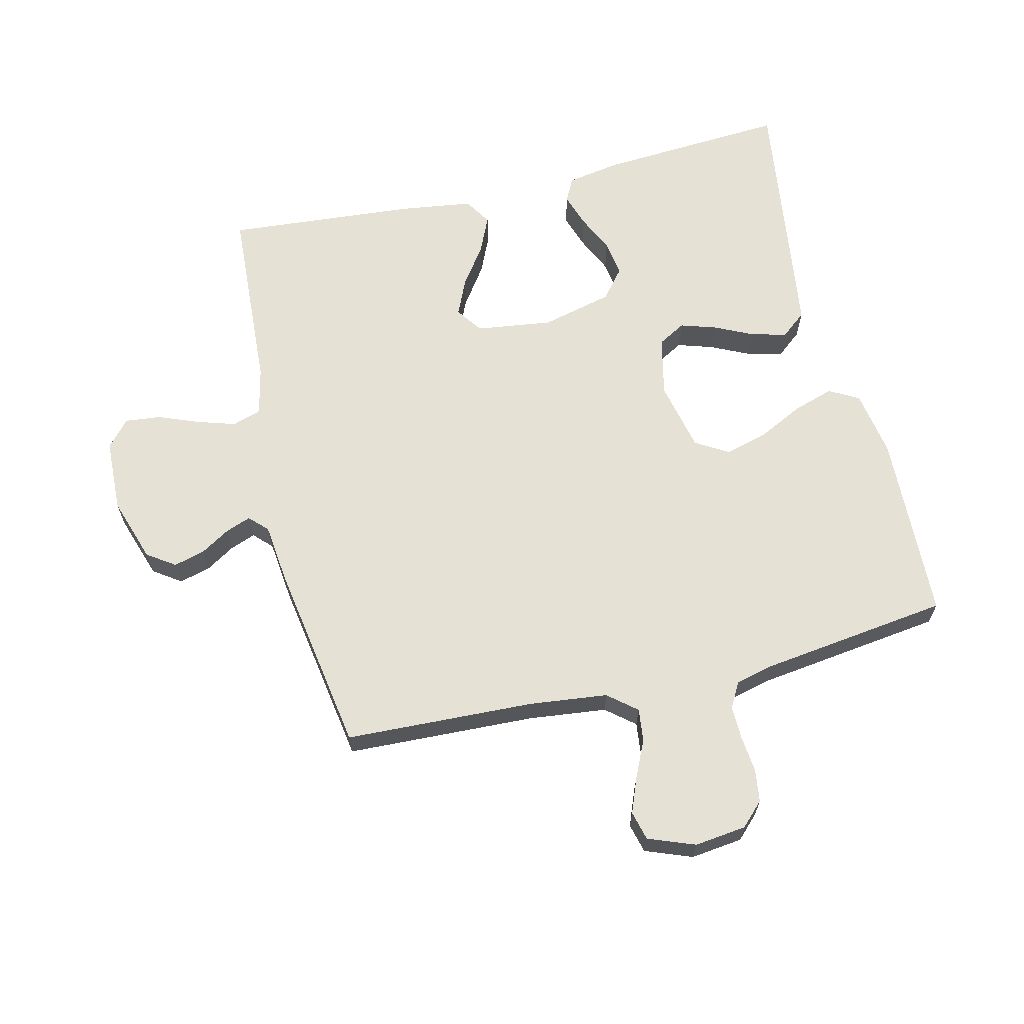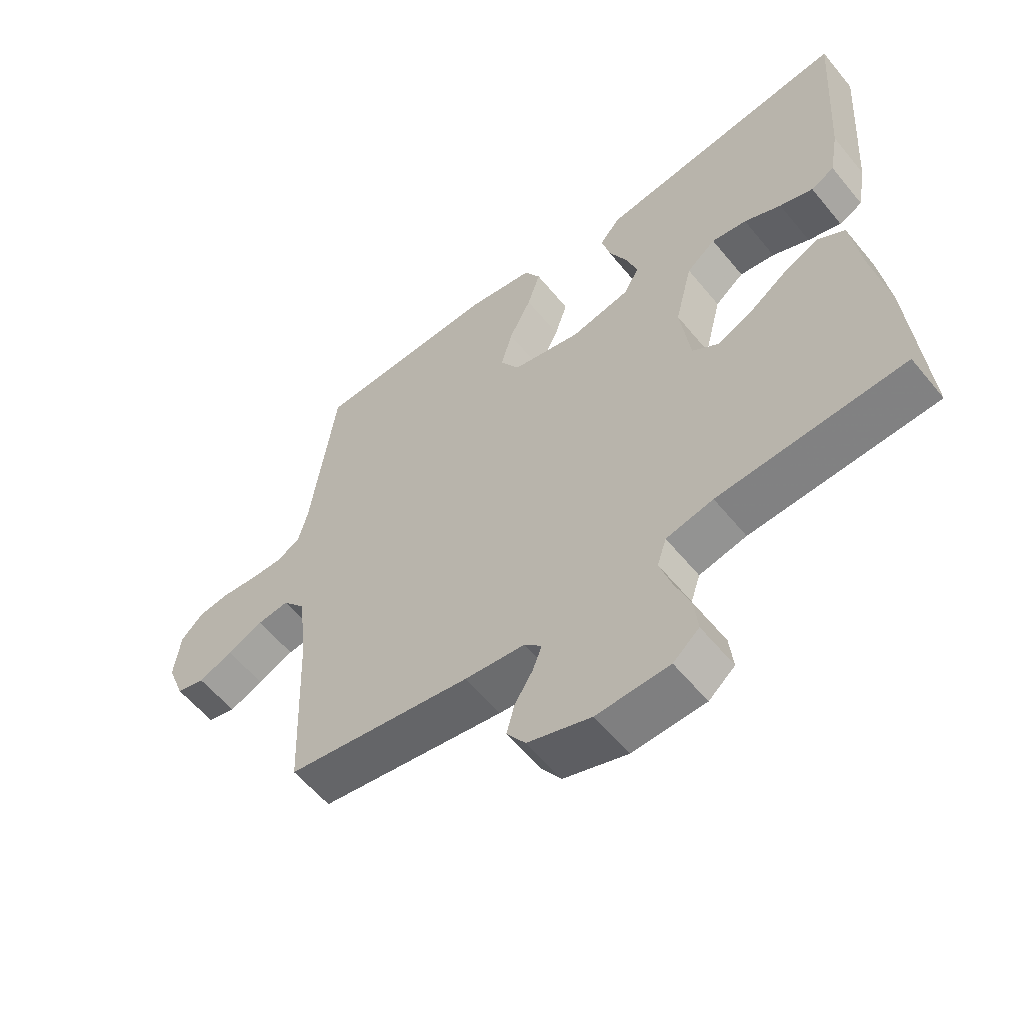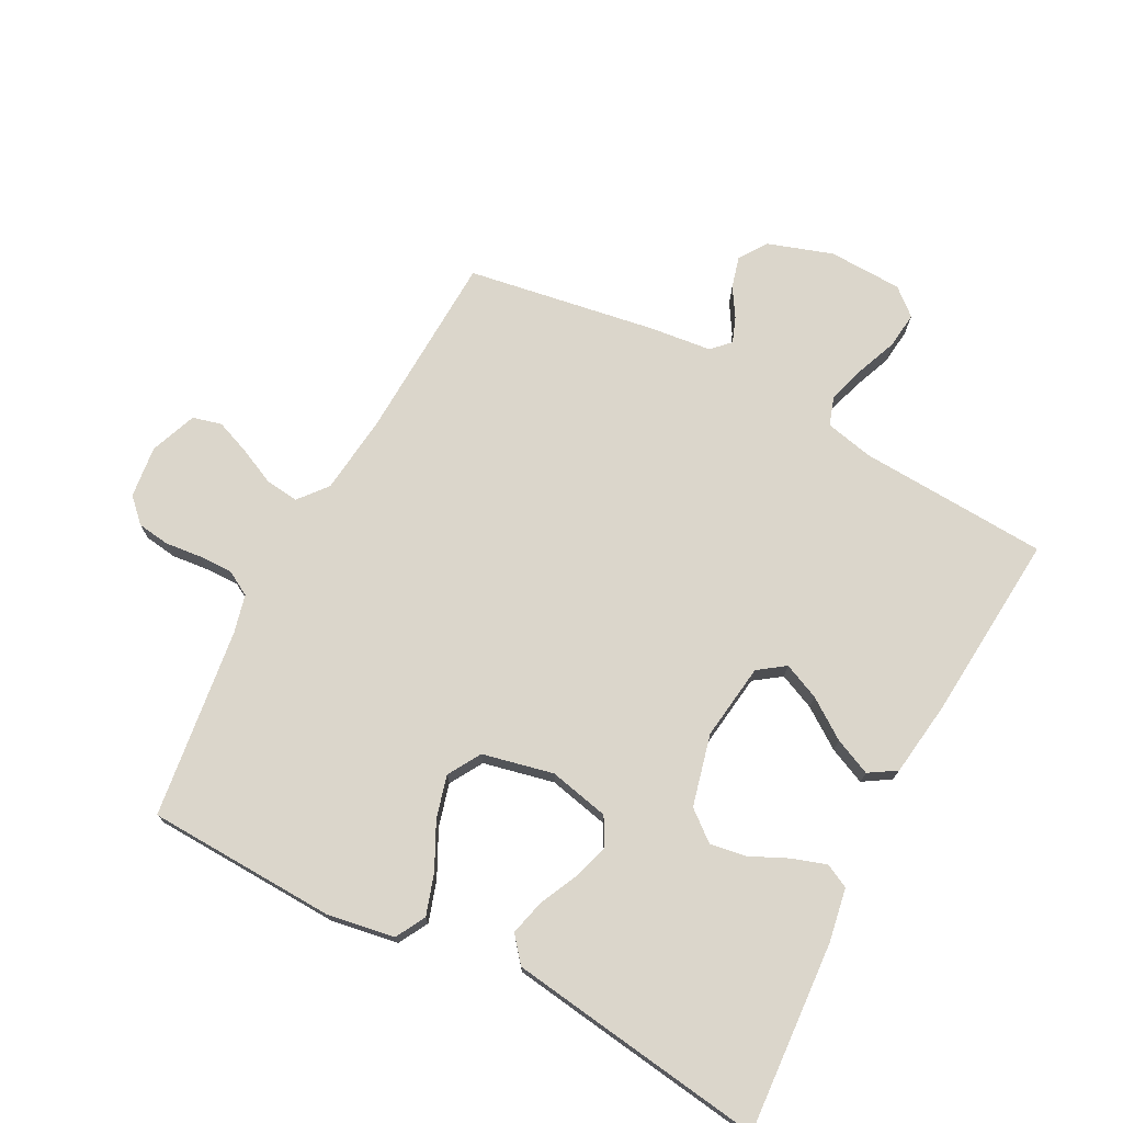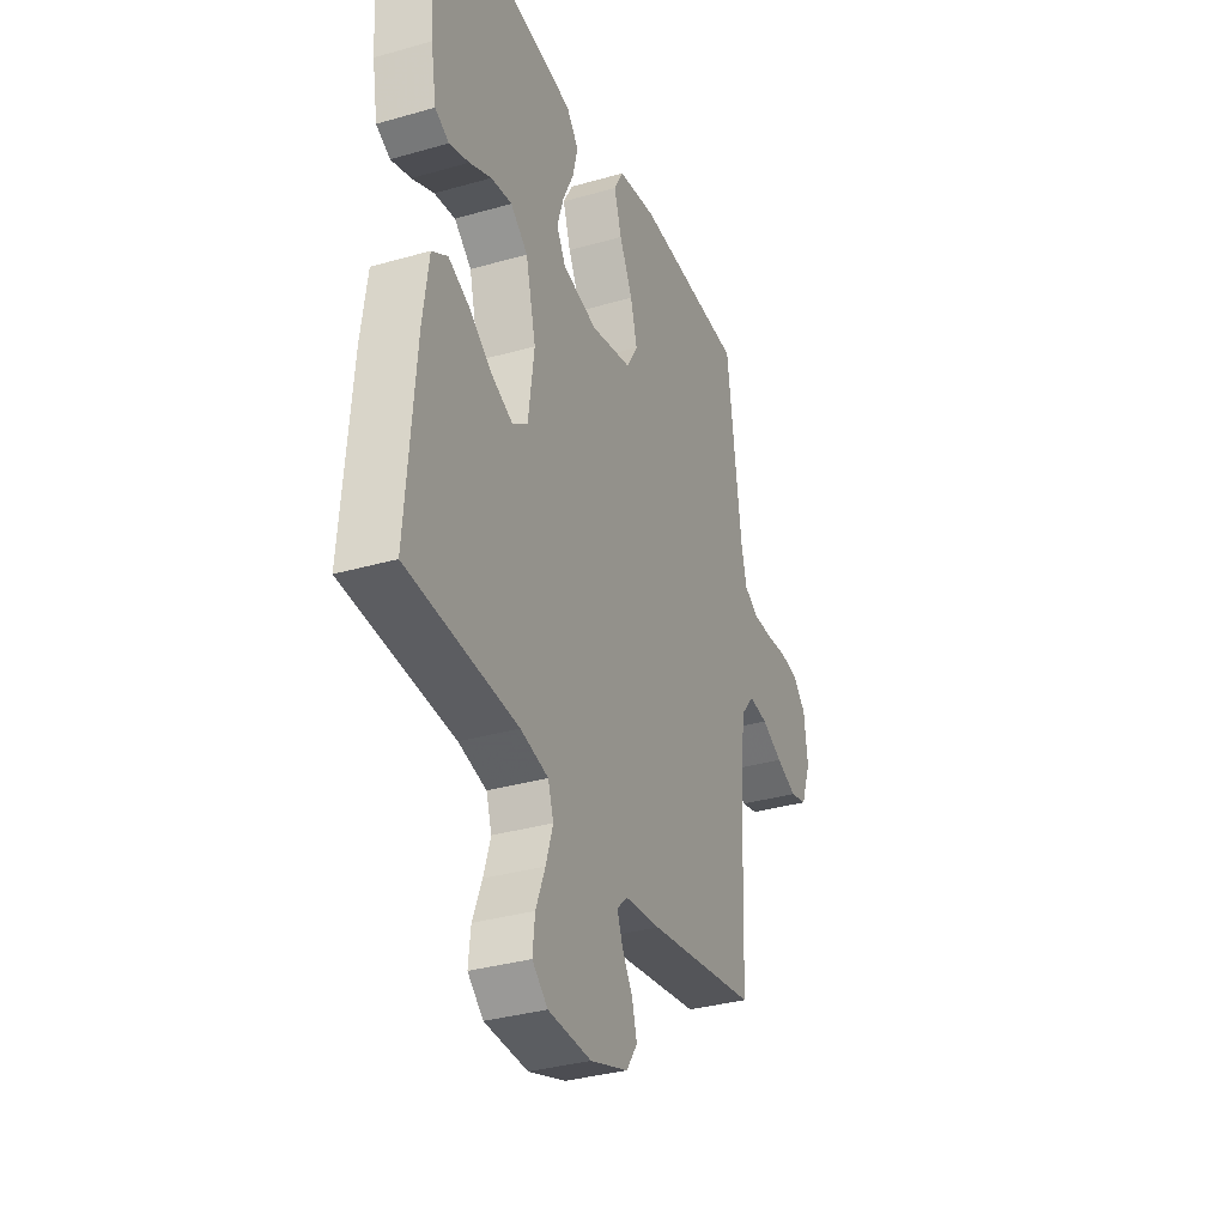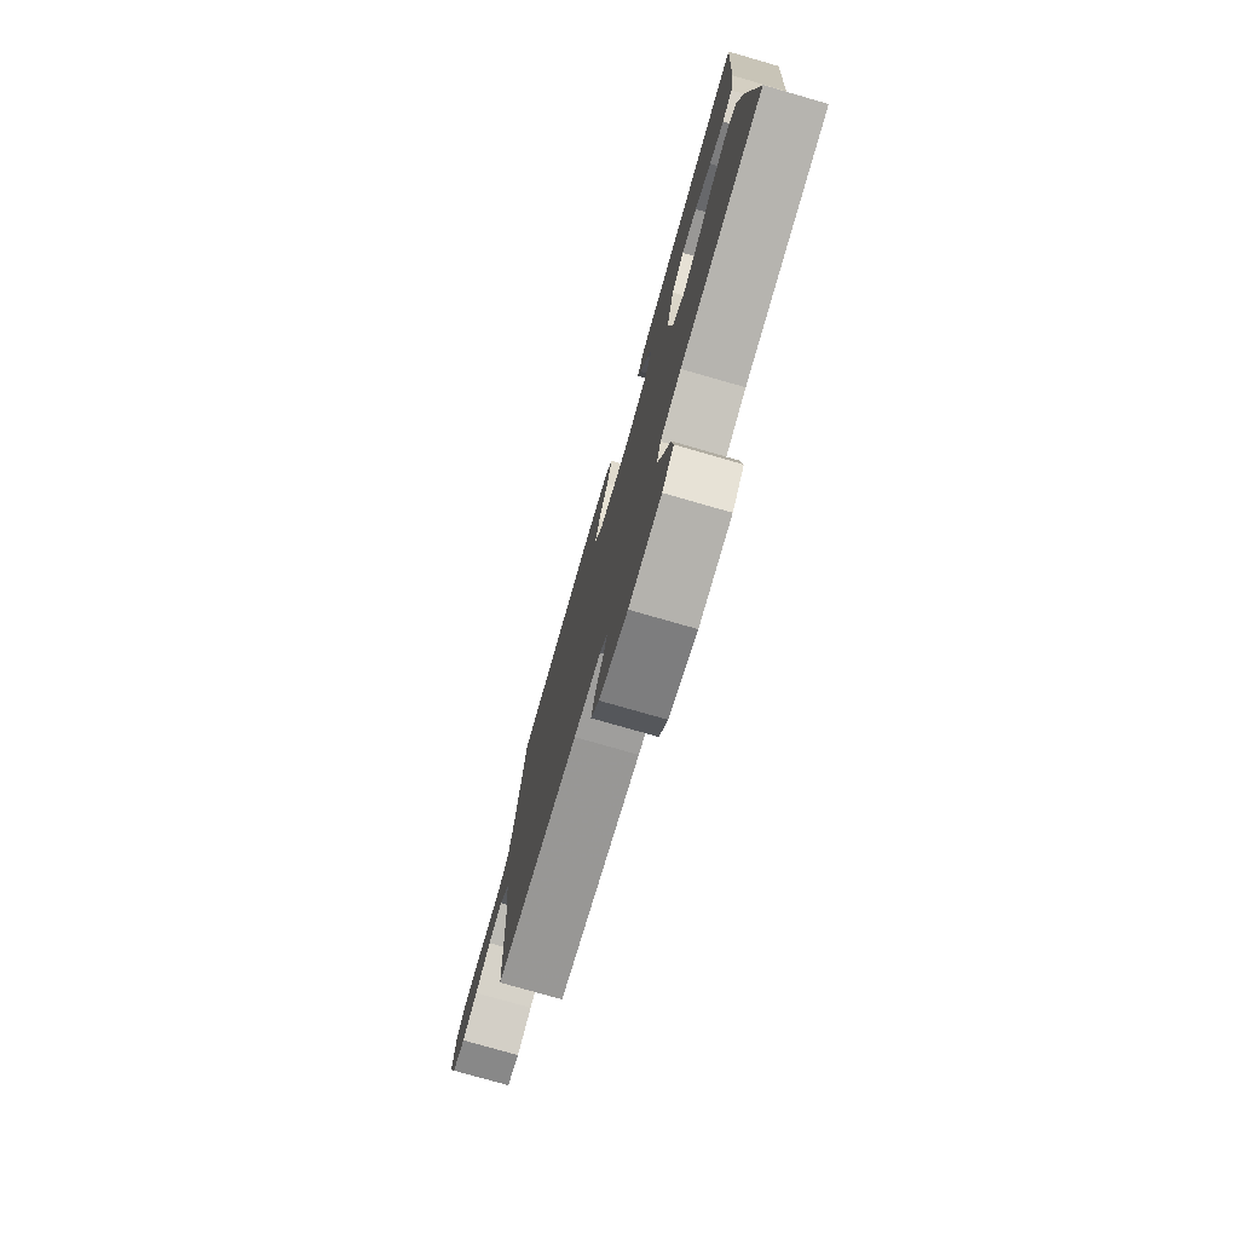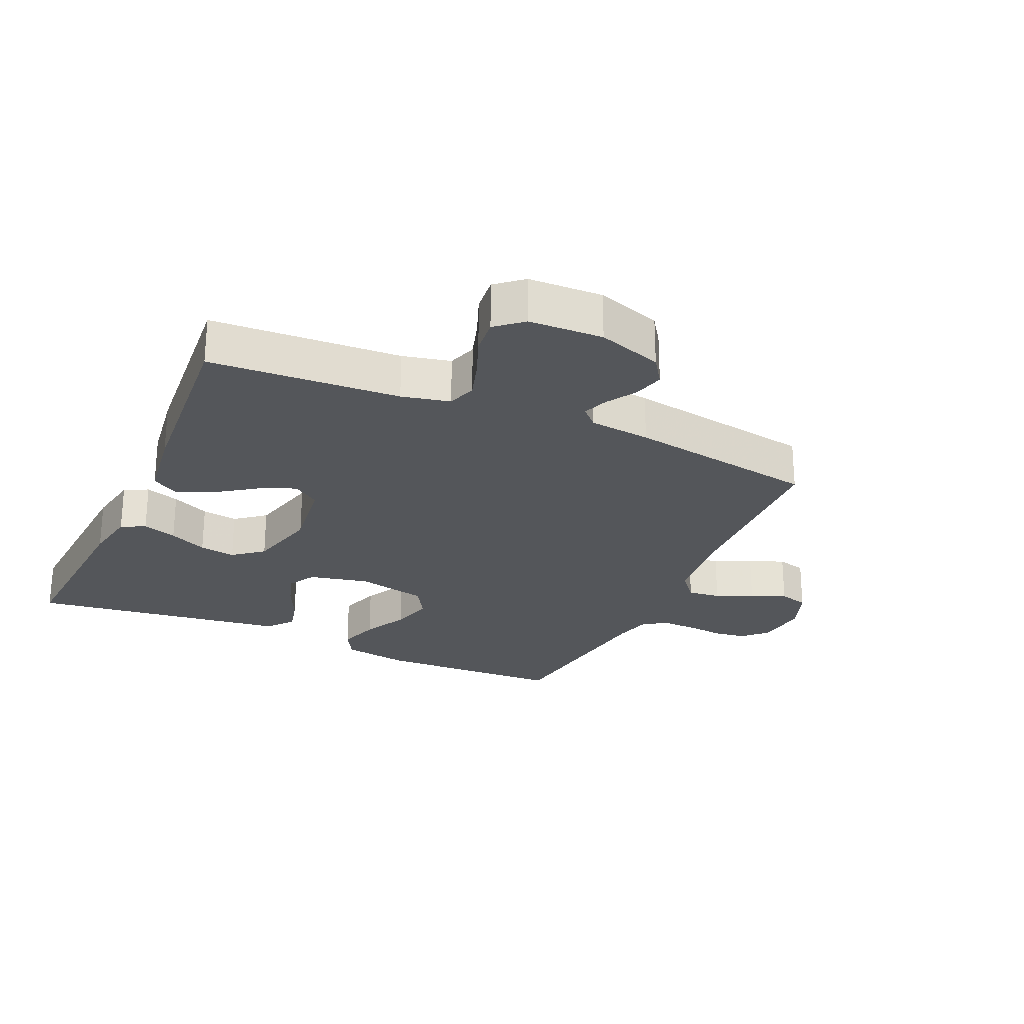
<metadata>
{"format":"obj","ext":"obj","renderer":"f3d","projection":"perspective","resolution":1024,"background":"white","views":[{"elev":64.7,"azim":-103.4,"up":"+Y"},{"elev":-58.3,"azim":39.0,"up":"+Z"},{"elev":73.5,"azim":27.8,"up":"+Y"},{"elev":-33.9,"azim":111.3,"up":"+Z"},{"elev":-77.5,"azim":74.0,"up":"+Z"},{"elev":-25.2,"azim":155.8,"up":"+Y"}]}
</metadata>
<code>
v 0.5 0.07 -0.5
v 0.2 0.07 -0.517
v 0.124 0.07 -0.534
v 0.109 0.07 -0.58
v 0.128 0.07 -0.641
v 0.153 0.07 -0.705
v 0.159 0.07 -0.762
v 0.117 0.07 -0.798
v 0 0.07 -0.802
v -0.102 0.07 -0.768
v -0.132 0.07 -0.724
v -0.119 0.07 -0.675
v -0.09 0.07 -0.628
v -0.075 0.07 -0.588
v -0.103 0.07 -0.56
v -0.2 0.07 -0.549
v -0.5 0.07 -0.5
v -0.512 0.07 -0.2
v -0.526 0.07 -0.076
v -0.563 0.07 -0.031
v -0.615 0.07 -0.037
v -0.673 0.07 -0.064
v -0.729 0.07 -0.086
v -0.775 0.07 -0.074
v -0.803 0.07 0
v -0.793 0.07 0.082
v -0.757 0.07 0.118
v -0.706 0.07 0.125
v -0.648 0.07 0.119
v -0.594 0.07 0.118
v -0.555 0.07 0.14
v -0.54 0.07 0.2
v -0.5 0.07 0.5
v -0.2 0.07 0.511
v -0.094 0.07 0.493
v -0.068 0.07 0.446
v -0.089 0.07 0.381
v -0.125 0.07 0.309
v -0.143 0.07 0.242
v -0.112 0.07 0.19
v 0 0.07 0.165
v 0.095 0.07 0.186
v 0.12 0.07 0.23
v 0.102 0.07 0.287
v 0.073 0.07 0.348
v 0.059 0.07 0.404
v 0.092 0.07 0.444
v 0.2 0.07 0.459
v 0.5 0.07 0.5
v 0.48 0.07 0.2
v 0.465 0.07 0.115
v 0.427 0.07 0.096
v 0.373 0.07 0.114
v 0.313 0.07 0.142
v 0.256 0.07 0.151
v 0.209 0.07 0.113
v 0.181 0.07 0
v 0.197 0.07 -0.121
v 0.239 0.07 -0.151
v 0.296 0.07 -0.126
v 0.359 0.07 -0.082
v 0.417 0.07 -0.056
v 0.46 0.07 -0.083
v 0.476 0.07 -0.2
v 0.5 0 -0.5
v 0.2 0 -0.517
v 0.124 0 -0.534
v 0.109 0 -0.58
v 0.128 0 -0.641
v 0.153 0 -0.705
v 0.159 0 -0.762
v 0.117 0 -0.798
v 0 0 -0.802
v -0.102 0 -0.768
v -0.132 0 -0.724
v -0.119 0 -0.675
v -0.09 0 -0.628
v -0.075 0 -0.588
v -0.103 0 -0.56
v -0.2 0 -0.549
v -0.5 0 -0.5
v -0.512 0 -0.2
v -0.526 0 -0.076
v -0.563 0 -0.031
v -0.615 0 -0.037
v -0.673 0 -0.064
v -0.729 0 -0.086
v -0.775 0 -0.074
v -0.803 0 0
v -0.793 0 0.082
v -0.757 0 0.118
v -0.706 0 0.125
v -0.648 0 0.119
v -0.594 0 0.118
v -0.555 0 0.14
v -0.54 0 0.2
v -0.5 0 0.5
v -0.2 0 0.511
v -0.094 0 0.493
v -0.068 0 0.446
v -0.089 0 0.381
v -0.125 0 0.309
v -0.143 0 0.242
v -0.112 0 0.19
v 0 0 0.165
v 0.095 0 0.186
v 0.12 0 0.23
v 0.102 0 0.287
v 0.073 0 0.348
v 0.059 0 0.404
v 0.092 0 0.444
v 0.2 0 0.459
v 0.5 0 0.5
v 0.48 0 0.2
v 0.465 0 0.115
v 0.427 0 0.096
v 0.373 0 0.114
v 0.313 0 0.142
v 0.256 0 0.151
v 0.209 0 0.113
v 0.181 0 0
v 0.197 0 -0.121
v 0.239 0 -0.151
v 0.296 0 -0.126
v 0.359 0 -0.082
v 0.417 0 -0.056
v 0.46 0 -0.083
v 0.476 0 -0.2
f 64 1 2
f 63 64 2
f 62 63 2
f 61 62 2
f 60 61 2
f 59 60 2 3
f 58 59 3 4
f 57 58 4
f 52 53 54
f 51 52 54
f 50 51 54
f 49 50 54
f 48 49 54
f 47 48 54
f 46 47 54
f 45 46 54
f 44 45 54
f 43 44 54 55
f 42 43 55 56
f 36 37 38
f 35 36 38
f 34 35 38
f 33 34 38
f 32 33 38
f 31 32 38 39
f 30 31 39 40
f 27 28 29
f 26 27 29
f 25 26 29
f 24 25 29
f 23 24 29
f 22 23 29
f 21 22 29
f 20 21 29 30
f 30 40 41
f 20 30 41
f 19 20 41
f 15 16 17 18
f 11 12 13
f 10 11 13
f 9 10 13
f 8 9 13
f 7 8 13
f 6 7 13
f 5 6 13
f 4 5 13 14
f 57 4 14 15
f 42 56 57
f 41 42 57
f 19 41 57
f 18 19 57
f 15 18 57
f 66 65 128
f 66 128 127
f 66 127 126
f 66 126 125
f 66 125 124
f 67 66 124 123
f 68 67 123 122
f 68 122 121
f 118 117 116
f 118 116 115
f 118 115 114
f 118 114 113
f 118 113 112
f 118 112 111
f 118 111 110
f 118 110 109
f 118 109 108
f 119 118 108 107
f 120 119 107 106
f 102 101 100
f 102 100 99
f 102 99 98
f 102 98 97
f 102 97 96
f 103 102 96 95
f 104 103 95 94
f 93 92 91
f 93 91 90
f 93 90 89
f 93 89 88
f 93 88 87
f 93 87 86
f 93 86 85
f 94 93 85 84
f 105 104 94
f 105 94 84
f 105 84 83
f 82 81 80 79
f 77 76 75
f 77 75 74
f 77 74 73
f 77 73 72
f 77 72 71
f 77 71 70
f 77 70 69
f 78 77 69 68
f 79 78 68 121
f 121 120 106
f 121 106 105
f 121 105 83
f 121 83 82
f 121 82 79
f 1 65 66 2
f 2 66 67 3
f 3 67 68 4
f 4 68 69 5
f 5 69 70 6
f 6 70 71 7
f 7 71 72 8
f 8 72 73 9
f 9 73 74 10
f 10 74 75 11
f 11 75 76 12
f 12 76 77 13
f 13 77 78 14
f 14 78 79 15
f 15 79 80 16
f 16 80 81 17
f 17 81 82 18
f 18 82 83 19
f 19 83 84 20
f 20 84 85 21
f 21 85 86 22
f 22 86 87 23
f 23 87 88 24
f 24 88 89 25
f 25 89 90 26
f 26 90 91 27
f 27 91 92 28
f 28 92 93 29
f 29 93 94 30
f 30 94 95 31
f 31 95 96 32
f 32 96 97 33
f 33 97 98 34
f 34 98 99 35
f 35 99 100 36
f 36 100 101 37
f 37 101 102 38
f 38 102 103 39
f 39 103 104 40
f 40 104 105 41
f 41 105 106 42
f 42 106 107 43
f 43 107 108 44
f 44 108 109 45
f 45 109 110 46
f 46 110 111 47
f 47 111 112 48
f 48 112 113 49
f 49 113 114 50
f 50 114 115 51
f 51 115 116 52
f 52 116 117 53
f 53 117 118 54
f 54 118 119 55
f 55 119 120 56
f 56 120 121 57
f 57 121 122 58
f 58 122 123 59
f 59 123 124 60
f 60 124 125 61
f 61 125 126 62
f 62 126 127 63
f 63 127 128 64
f 64 128 65 1

</code>
